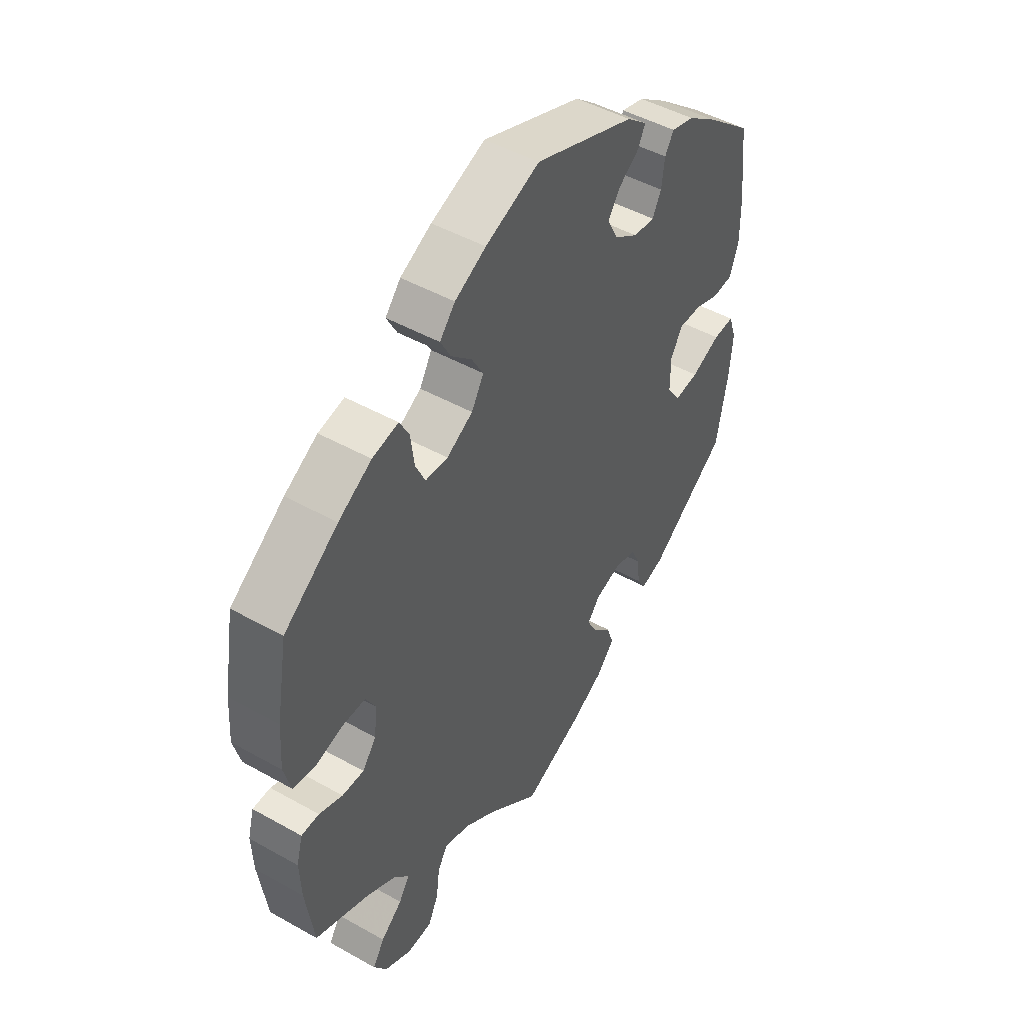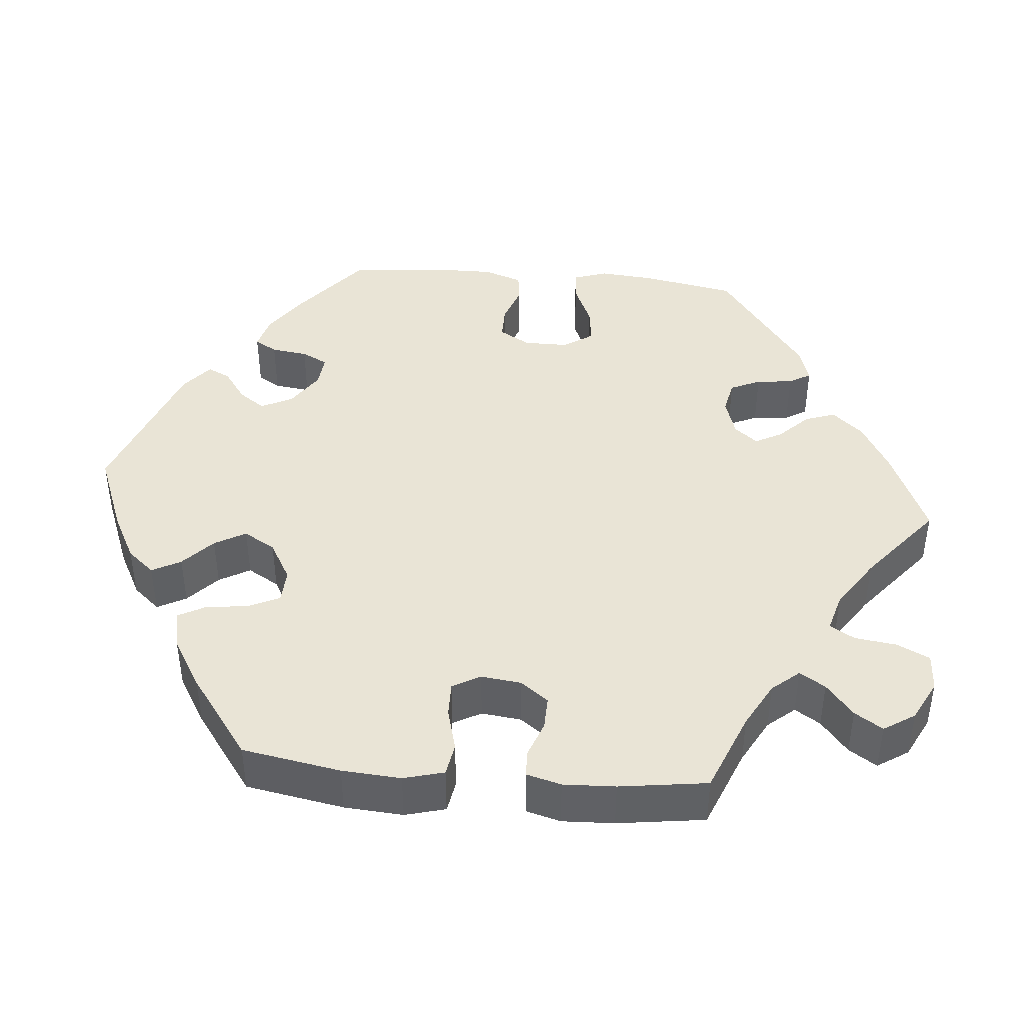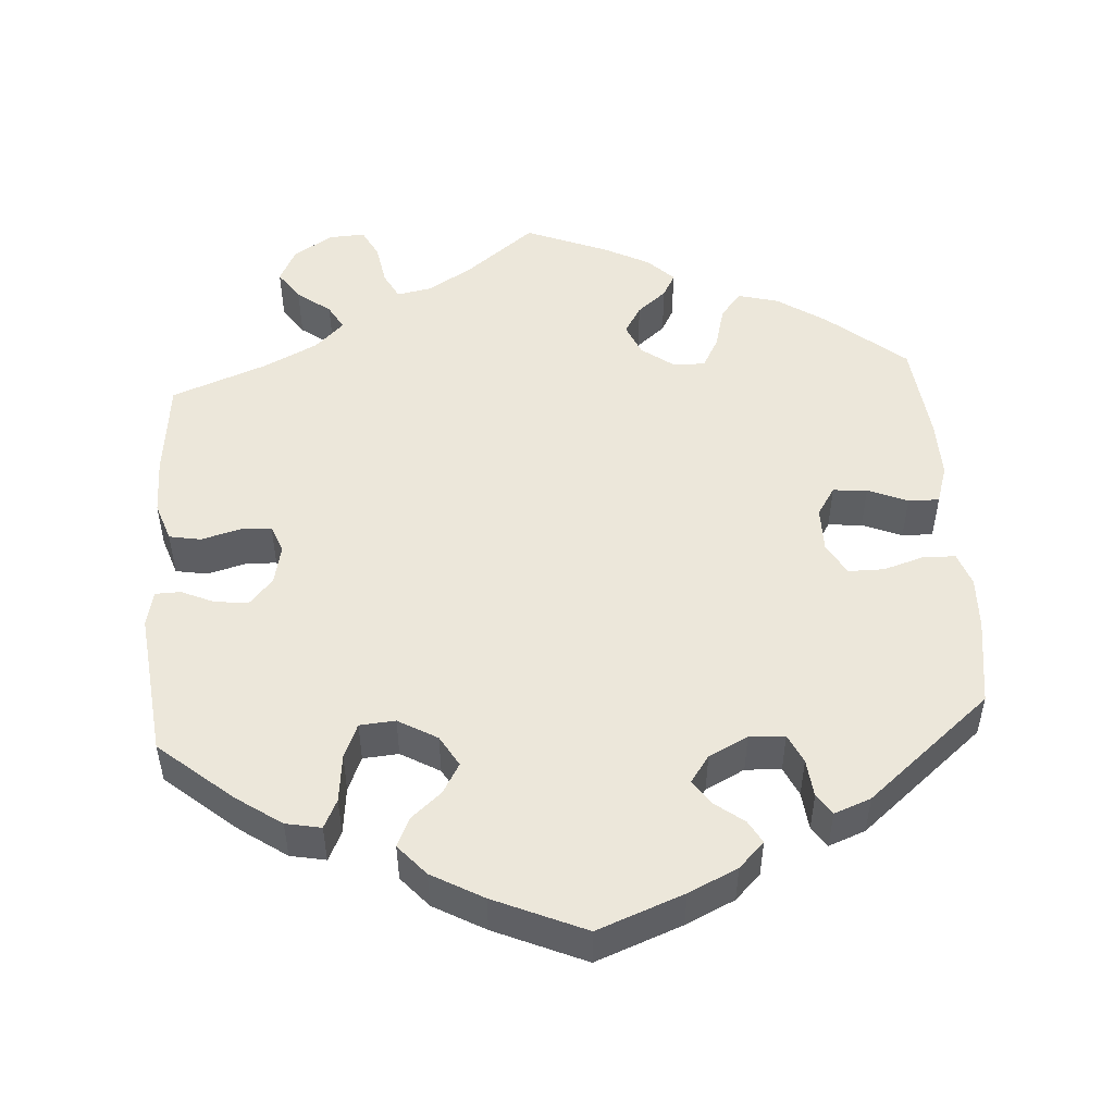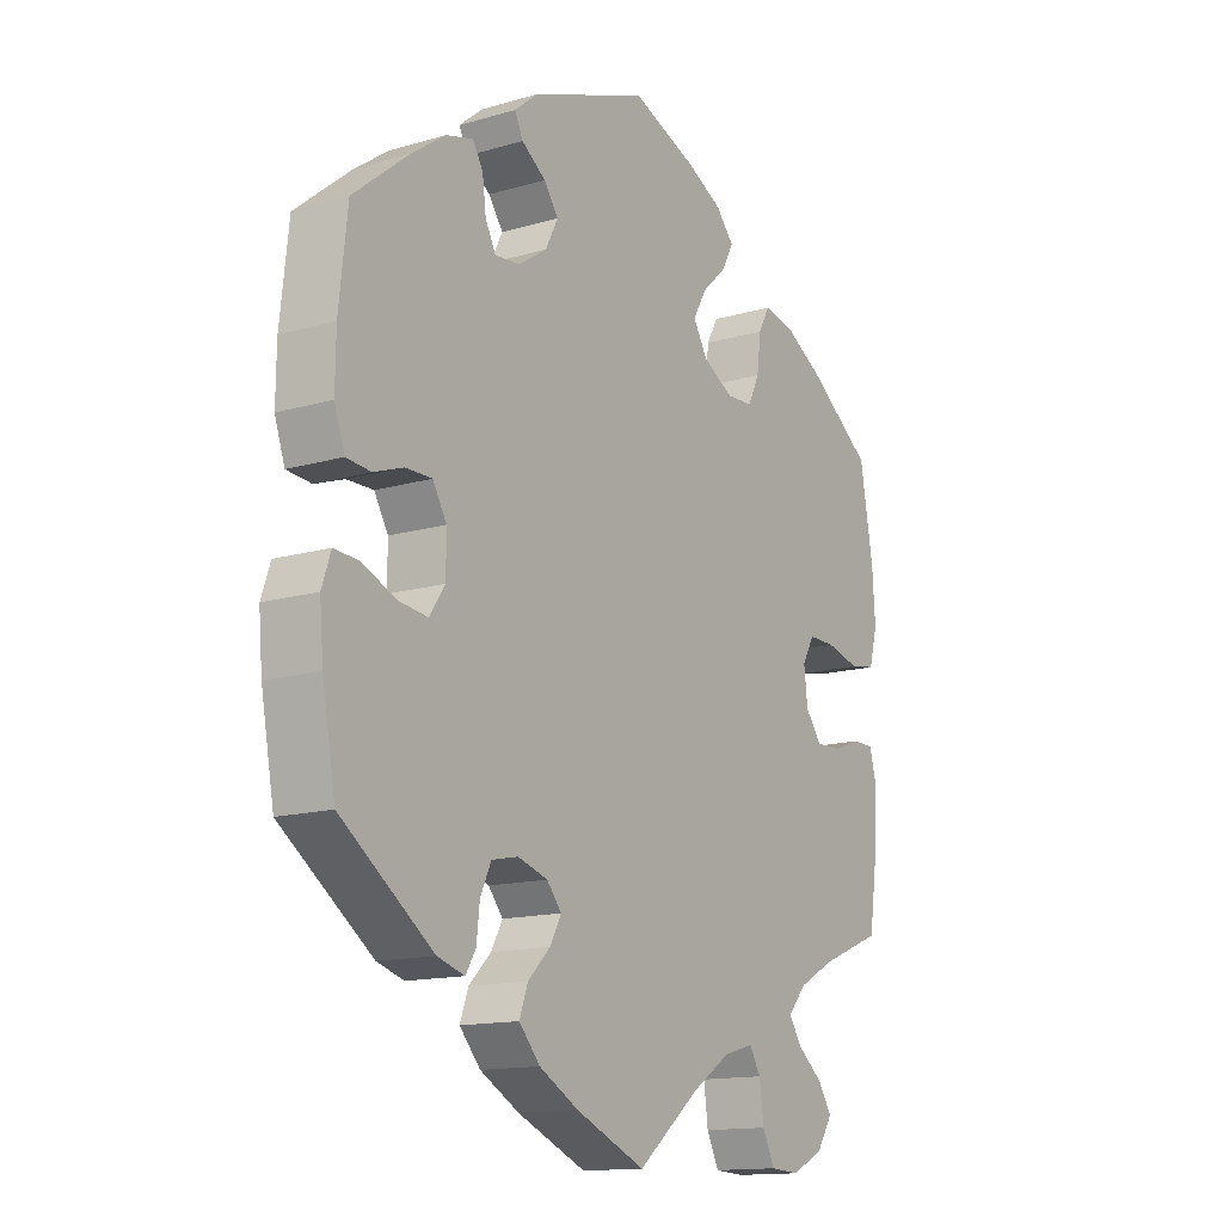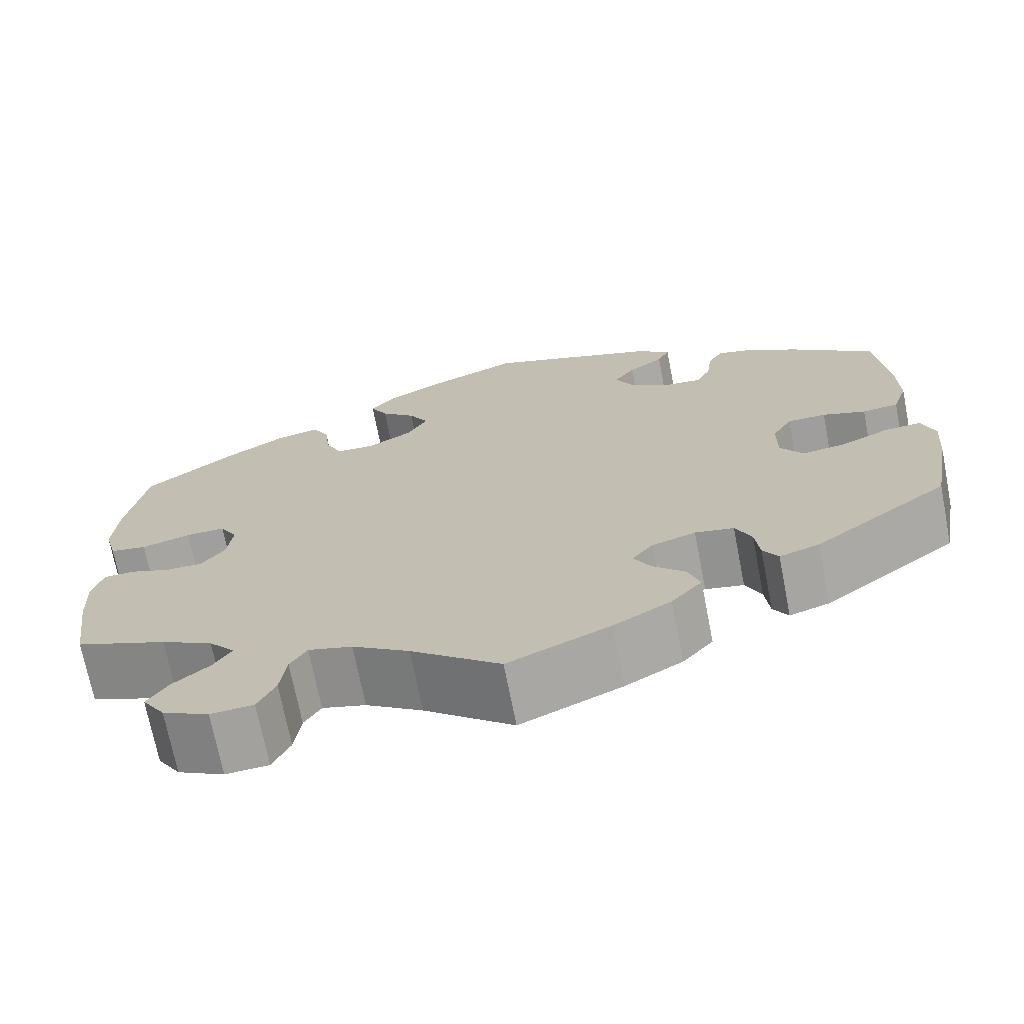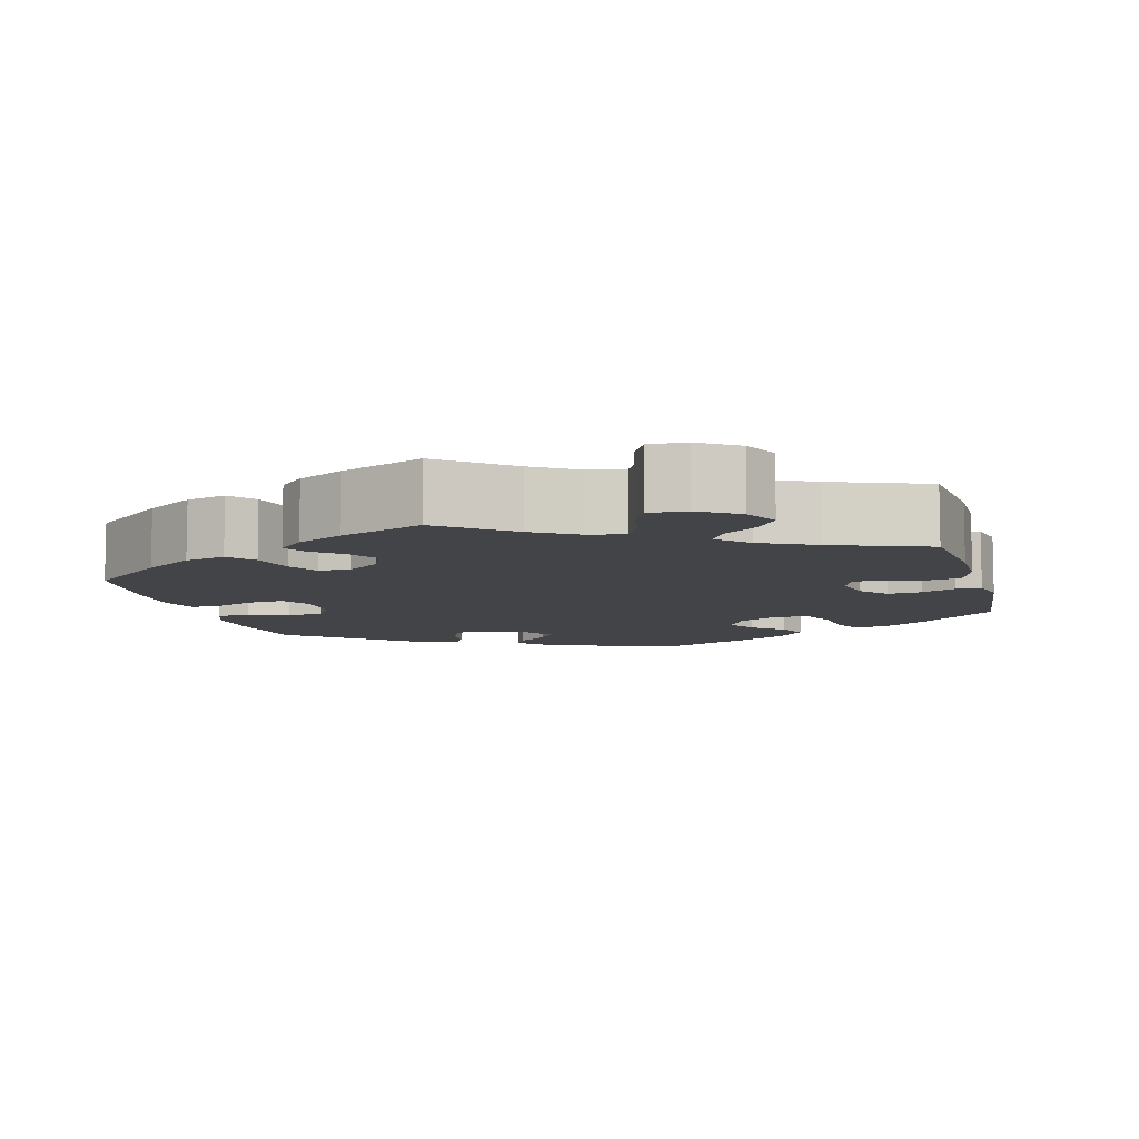
<metadata>
{"format":"obj","ext":"obj","renderer":"f3d","projection":"perspective","resolution":1024,"background":"white","views":[{"elev":47.4,"azim":122.4,"up":"+Z"},{"elev":42.6,"azim":95.3,"up":"+Y"},{"elev":50.4,"azim":-64.0,"up":"+Y"},{"elev":-14.0,"azim":-56.9,"up":"+Z"},{"elev":-71.0,"azim":-168.9,"up":"+Z"},{"elev":-8.3,"azim":135.2,"up":"+Y"}]}
</metadata>
<code>
v -0.115 0.07 -0.527
v -0.18 0.07 -0.49
v -0.215 0.07 -0.45
v -0.201 0.07 -0.411
v -0.164 0.07 -0.374
v -0.145 0.07 -0.339
v -0.169 0.07 -0.309
v -0.219 0.07 -0.293
v -0.263 0.07 -0.302
v -0.281 0.07 -0.341
v -0.286 0.07 -0.388
v -0.303 0.07 -0.416
v -0.348 0.07 -0.402
v -0.501 0.07 -0.289
v -0.523 0.07 -0.168
v -0.529 0.07 -0.097
v -0.514 0.07 -0.053
v -0.473 0.07 -0.056
v -0.416 0.07 -0.081
v -0.368 0.07 -0.087
v -0.342 0.07 -0.049
v -0.342 0.07 0.009
v -0.365 0.07 0.049
v -0.409 0.07 0.049
v -0.458 0.07 0.032
v -0.499 0.07 0.036
v -0.516 0.07 0.086
v -0.515 0.07 0.162
v -0.501 0.07 0.289
v -0.409 0.07 0.364
v -0.352 0.07 0.404
v -0.307 0.07 0.416
v -0.29 0.07 0.387
v -0.284 0.07 0.34
v -0.267 0.07 0.306
v -0.225 0.07 0.31
v -0.178 0.07 0.341
v -0.157 0.07 0.382
v -0.181 0.07 0.416
v -0.221 0.07 0.445
v -0.235 0.07 0.474
v -0.196 0.07 0.506
v 0 0.07 0.578
v 0.106 0.07 0.536
v 0.167 0.07 0.504
v 0.197 0.07 0.469
v 0.177 0.07 0.432
v 0.137 0.07 0.395
v 0.114 0.07 0.355
v 0.138 0.07 0.314
v 0.189 0.07 0.285
v 0.233 0.07 0.287
v 0.252 0.07 0.327
v 0.259 0.07 0.382
v 0.278 0.07 0.417
v 0.329 0.07 0.406
v 0.394 0.07 0.367
v 0.5 0.07 0.289
v 0.522 0.07 0.162
v 0.527 0.07 0.086
v 0.513 0.07 0.034
v 0.471 0.07 0.027
v 0.415 0.07 0.042
v 0.37 0.07 0.043
v 0.35 0.07 0.007
v 0.356 0.07 -0.045
v 0.383 0.07 -0.081
v 0.426 0.07 -0.08
v 0.472 0.07 -0.063
v 0.507 0.07 -0.064
v 0.519 0.07 -0.109
v 0.516 0.07 -0.176
v 0.5 0.07 -0.289
v 0.395 0.07 -0.331
v 0.336 0.07 -0.363
v 0.306 0.07 -0.398
v 0.327 0.07 -0.431
v 0.369 0.07 -0.466
v 0.392 0.07 -0.502
v 0.366 0.07 -0.542
v 0.313 0.07 -0.569
v 0.264 0.07 -0.566
v 0.244 0.07 -0.524
v 0.237 0.07 -0.47
v 0.218 0.07 -0.438
v 0.168 0.07 -0.452
v 0.103 0.07 -0.495
v 0.001 0.07 -0.578
v -0.115 0 -0.527
v -0.18 0 -0.49
v -0.215 0 -0.45
v -0.201 0 -0.411
v -0.164 0 -0.374
v -0.145 0 -0.339
v -0.169 0 -0.309
v -0.219 0 -0.293
v -0.263 0 -0.302
v -0.281 0 -0.341
v -0.286 0 -0.388
v -0.303 0 -0.416
v -0.348 0 -0.402
v -0.501 0 -0.289
v -0.523 0 -0.168
v -0.529 0 -0.097
v -0.514 0 -0.053
v -0.473 0 -0.056
v -0.416 0 -0.081
v -0.368 0 -0.087
v -0.342 0 -0.049
v -0.342 0 0.009
v -0.365 0 0.049
v -0.409 0 0.049
v -0.458 0 0.032
v -0.499 0 0.036
v -0.516 0 0.086
v -0.515 0 0.162
v -0.501 0 0.289
v -0.409 0 0.364
v -0.352 0 0.404
v -0.307 0 0.416
v -0.29 0 0.387
v -0.284 0 0.34
v -0.267 0 0.306
v -0.225 0 0.31
v -0.178 0 0.341
v -0.157 0 0.382
v -0.181 0 0.416
v -0.221 0 0.445
v -0.235 0 0.474
v -0.196 0 0.506
v 0 0 0.578
v 0.106 0 0.536
v 0.167 0 0.504
v 0.197 0 0.469
v 0.177 0 0.432
v 0.137 0 0.395
v 0.114 0 0.355
v 0.138 0 0.314
v 0.189 0 0.285
v 0.233 0 0.287
v 0.252 0 0.327
v 0.259 0 0.382
v 0.278 0 0.417
v 0.329 0 0.406
v 0.394 0 0.367
v 0.5 0 0.289
v 0.522 0 0.162
v 0.527 0 0.086
v 0.513 0 0.034
v 0.471 0 0.027
v 0.415 0 0.042
v 0.37 0 0.043
v 0.35 0 0.007
v 0.356 0 -0.045
v 0.383 0 -0.081
v 0.426 0 -0.08
v 0.472 0 -0.063
v 0.507 0 -0.064
v 0.519 0 -0.109
v 0.516 0 -0.176
v 0.5 0 -0.289
v 0.395 0 -0.331
v 0.336 0 -0.363
v 0.306 0 -0.398
v 0.327 0 -0.431
v 0.369 0 -0.466
v 0.392 0 -0.502
v 0.366 0 -0.542
v 0.313 0 -0.569
v 0.264 0 -0.566
v 0.244 0 -0.524
v 0.237 0 -0.47
v 0.218 0 -0.438
v 0.168 0 -0.452
v 0.103 0 -0.495
v 0.001 0 -0.578
f 87 88 1 2
f 86 87 2 3
f 85 86 3 4
f 81 82 83 84
f 81 84 85
f 80 81 85
f 77 78 79 80
f 76 77 80 85
f 75 76 85 4
f 71 72 73 74
f 68 69 70 71
f 67 68 71 74
f 66 67 74 75
f 60 61 62 63
f 60 63 64
f 59 60 64
f 58 59 64
f 57 58 64 65
f 53 54 55 56
f 52 53 56 57
f 45 46 47 48
f 45 48 49
f 44 45 49
f 43 44 49
f 42 43 49
f 39 40 41 42
f 38 39 42 49
f 37 38 49 50
f 31 32 33 34
f 31 34 35
f 30 31 35
f 29 30 35
f 28 29 35
f 27 28 35 36
f 24 25 26 27
f 23 24 27 36
f 16 17 18 19
f 16 19 20
f 15 16 20
f 14 15 20
f 13 14 20 21
f 10 11 12 13
f 9 10 13 21
f 66 75 4 5
f 65 66 5 6
f 52 57 65 6
f 51 52 6 7
f 50 51 7 8
f 22 23 36 37
f 21 22 37 50
f 8 9 21 50
f 90 89 176 175
f 91 90 175 174
f 92 91 174 173
f 172 171 170 169
f 173 172 169
f 173 169 168
f 168 167 166 165
f 173 168 165 164
f 92 173 164 163
f 162 161 160 159
f 159 158 157 156
f 162 159 156 155
f 163 162 155 154
f 151 150 149 148
f 152 151 148
f 152 148 147
f 152 147 146
f 153 152 146 145
f 144 143 142 141
f 145 144 141 140
f 136 135 134 133
f 137 136 133
f 137 133 132
f 137 132 131
f 137 131 130
f 130 129 128 127
f 137 130 127 126
f 138 137 126 125
f 122 121 120 119
f 123 122 119
f 123 119 118
f 123 118 117
f 123 117 116
f 124 123 116 115
f 115 114 113 112
f 124 115 112 111
f 107 106 105 104
f 108 107 104
f 108 104 103
f 108 103 102
f 109 108 102 101
f 101 100 99 98
f 109 101 98 97
f 93 92 163 154
f 94 93 154 153
f 94 153 145 140
f 95 94 140 139
f 96 95 139 138
f 125 124 111 110
f 138 125 110 109
f 138 109 97 96
f 1 89 90 2
f 2 90 91 3
f 3 91 92 4
f 4 92 93 5
f 5 93 94 6
f 6 94 95 7
f 7 95 96 8
f 8 96 97 9
f 9 97 98 10
f 10 98 99 11
f 11 99 100 12
f 12 100 101 13
f 13 101 102 14
f 14 102 103 15
f 15 103 104 16
f 16 104 105 17
f 17 105 106 18
f 18 106 107 19
f 19 107 108 20
f 20 108 109 21
f 21 109 110 22
f 22 110 111 23
f 23 111 112 24
f 24 112 113 25
f 25 113 114 26
f 26 114 115 27
f 27 115 116 28
f 28 116 117 29
f 29 117 118 30
f 30 118 119 31
f 31 119 120 32
f 32 120 121 33
f 33 121 122 34
f 34 122 123 35
f 35 123 124 36
f 36 124 125 37
f 37 125 126 38
f 38 126 127 39
f 39 127 128 40
f 40 128 129 41
f 41 129 130 42
f 42 130 131 43
f 43 131 132 44
f 44 132 133 45
f 45 133 134 46
f 46 134 135 47
f 47 135 136 48
f 48 136 137 49
f 49 137 138 50
f 50 138 139 51
f 51 139 140 52
f 52 140 141 53
f 53 141 142 54
f 54 142 143 55
f 55 143 144 56
f 56 144 145 57
f 57 145 146 58
f 58 146 147 59
f 59 147 148 60
f 60 148 149 61
f 61 149 150 62
f 62 150 151 63
f 63 151 152 64
f 64 152 153 65
f 65 153 154 66
f 66 154 155 67
f 67 155 156 68
f 68 156 157 69
f 69 157 158 70
f 70 158 159 71
f 71 159 160 72
f 72 160 161 73
f 73 161 162 74
f 74 162 163 75
f 75 163 164 76
f 76 164 165 77
f 77 165 166 78
f 78 166 167 79
f 79 167 168 80
f 80 168 169 81
f 81 169 170 82
f 82 170 171 83
f 83 171 172 84
f 84 172 173 85
f 85 173 174 86
f 86 174 175 87
f 87 175 176 88
f 88 176 89 1

</code>
